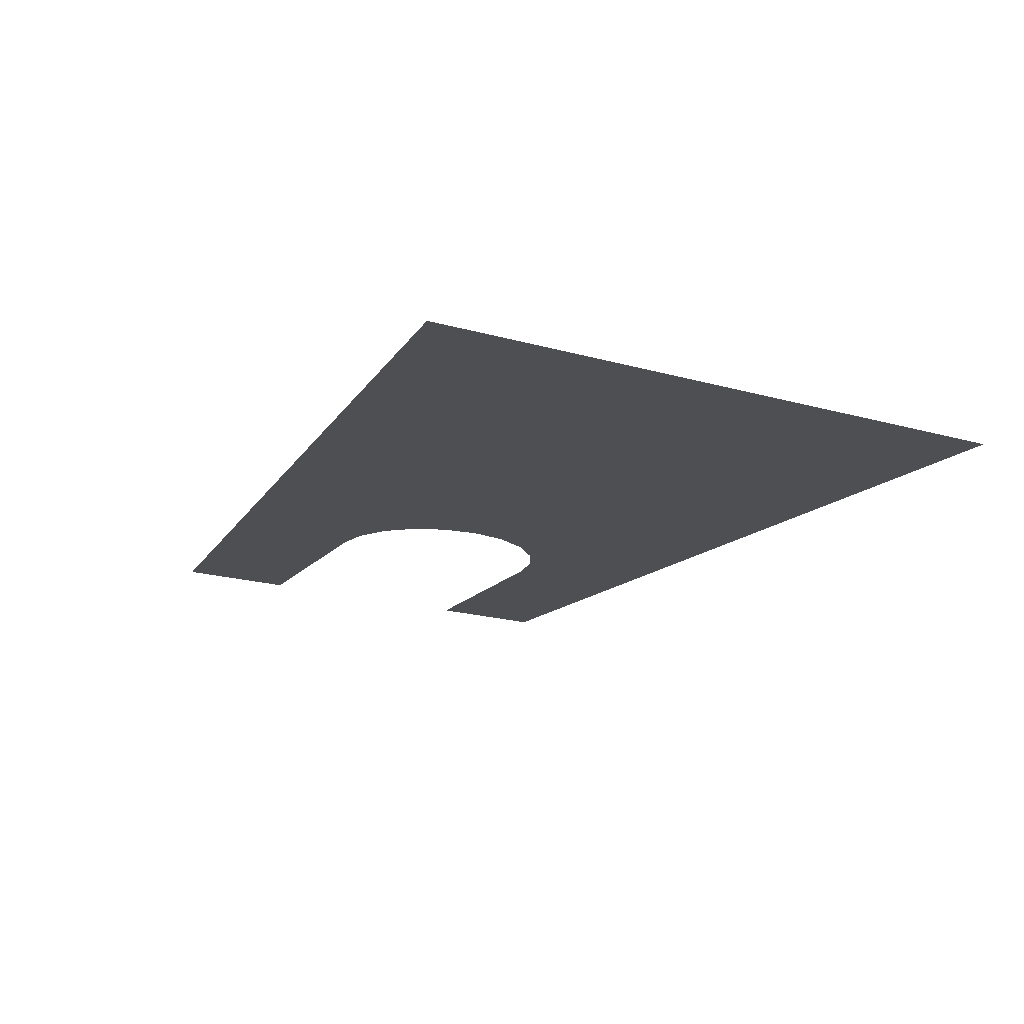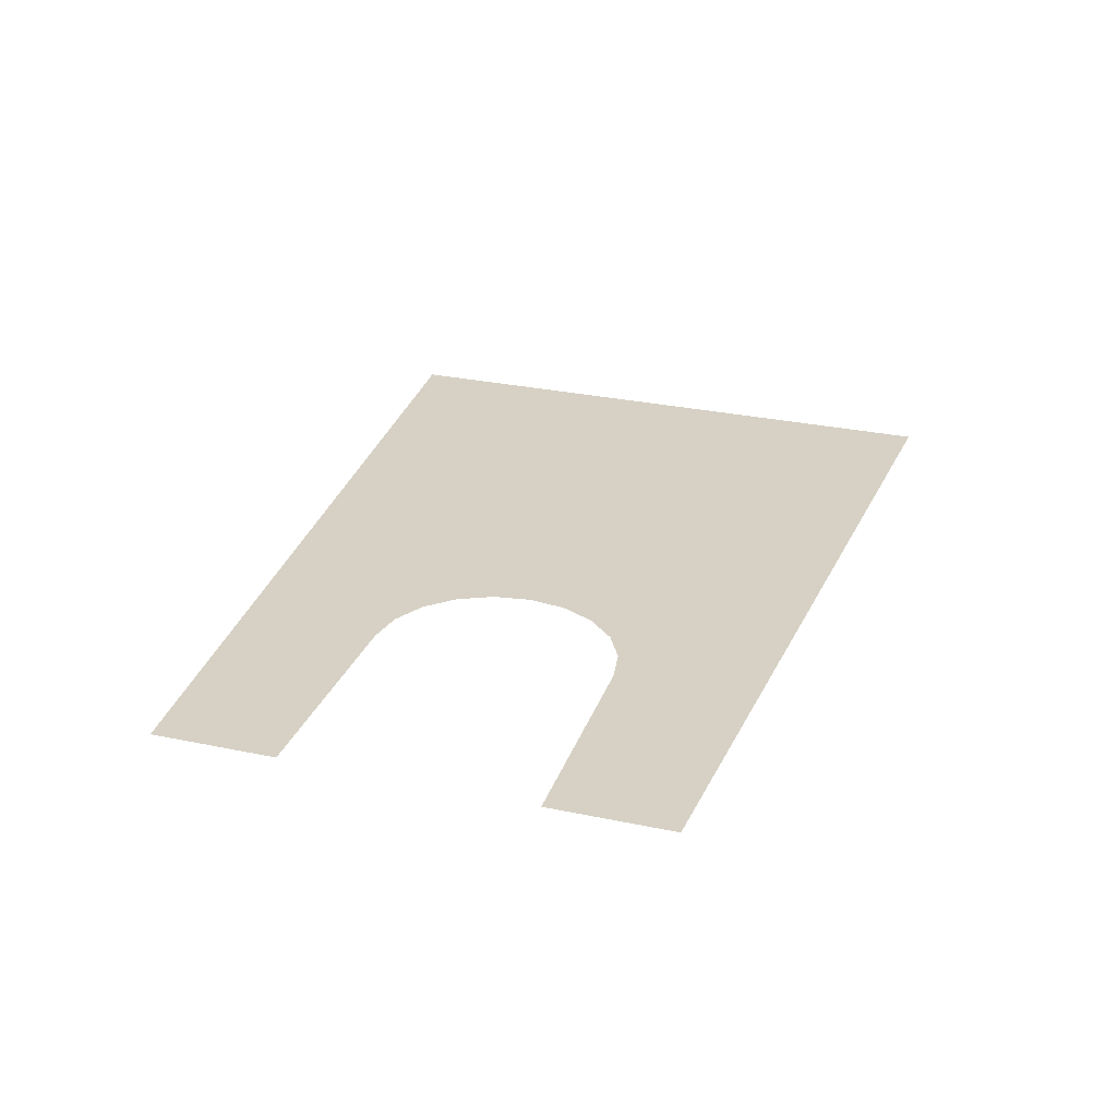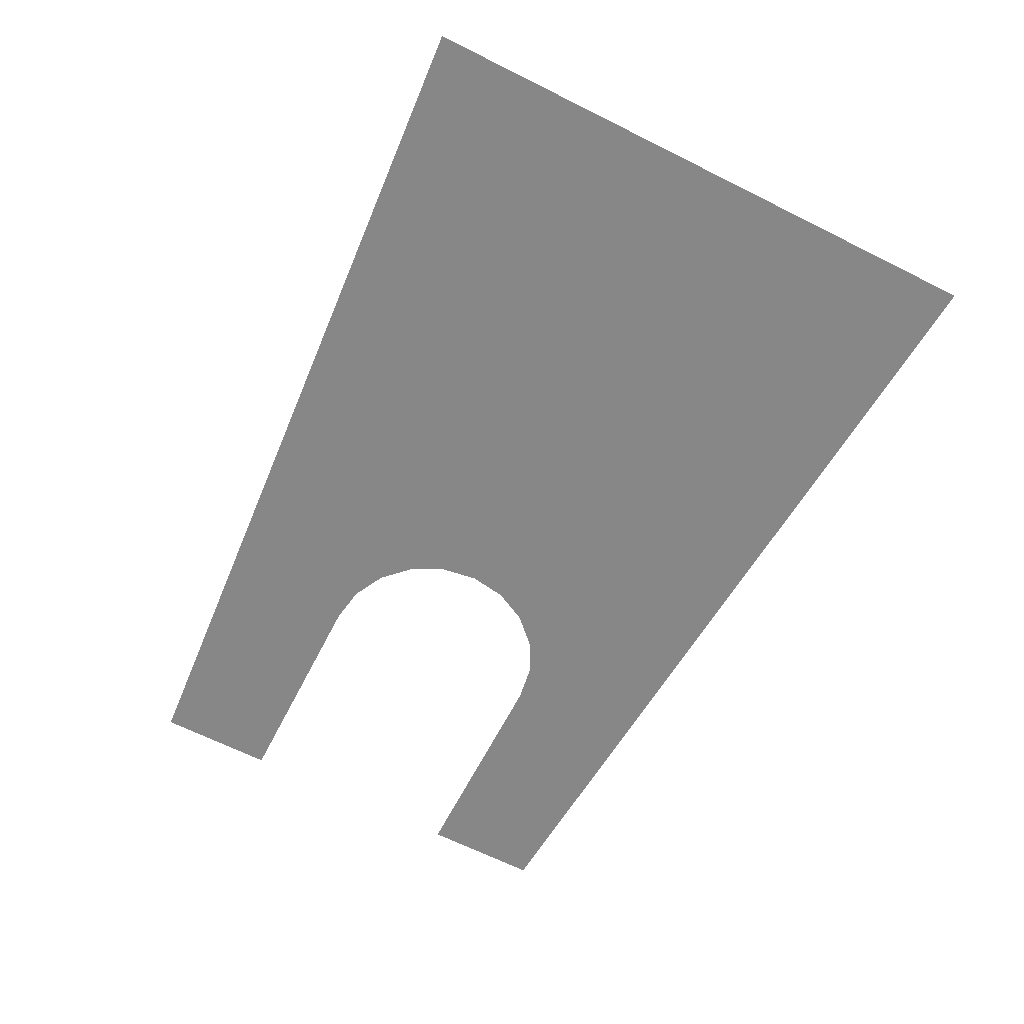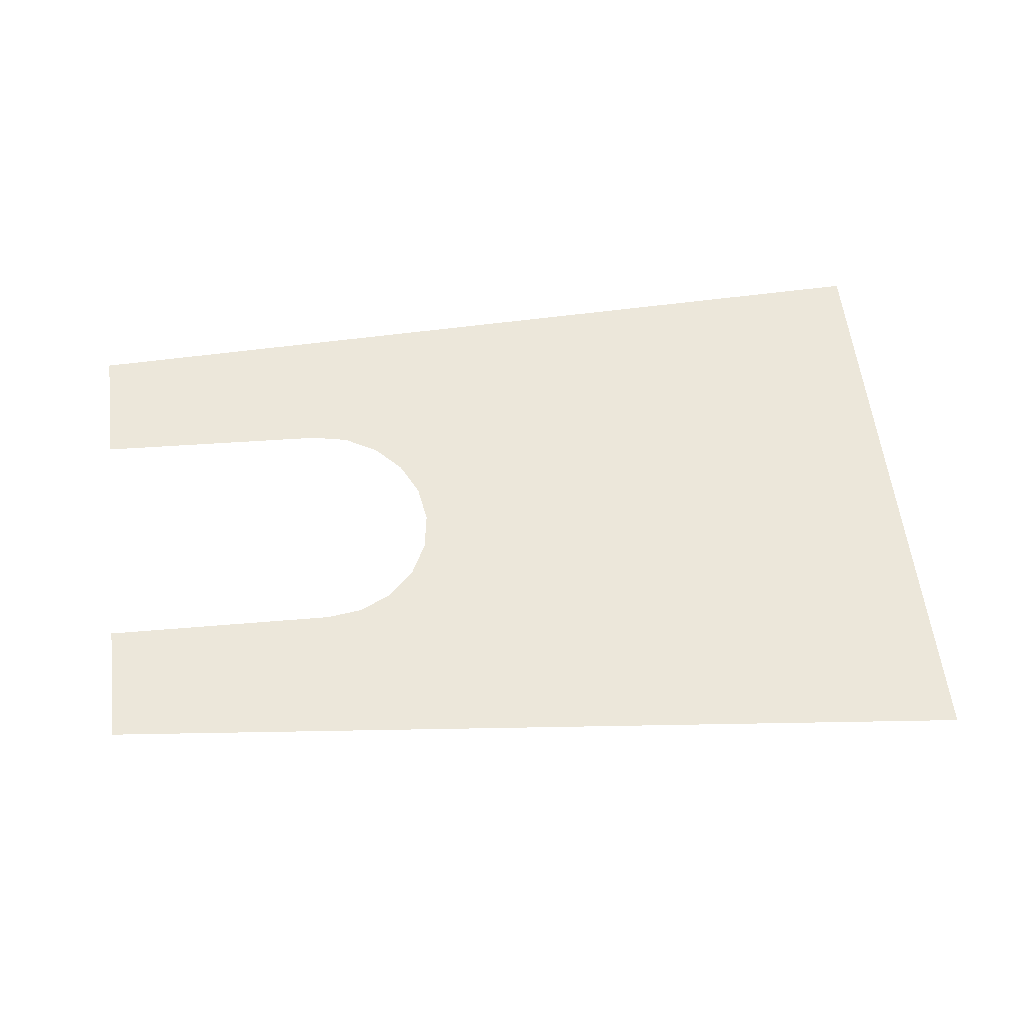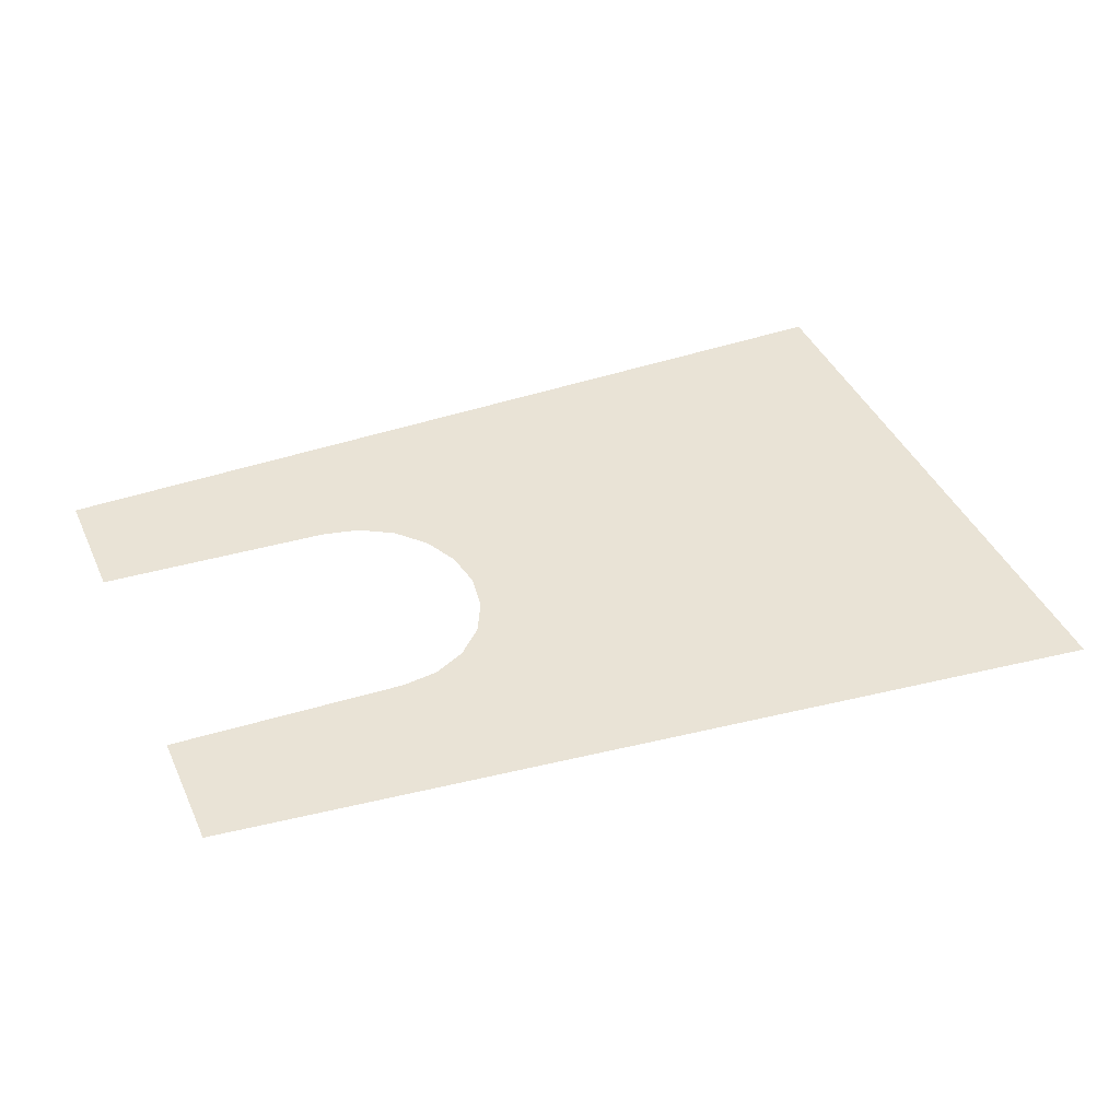
<metadata>
{"format":"obj","ext":"obj","renderer":"f3d","projection":"perspective","resolution":1024,"background":"white","views":[{"elev":-21.2,"azim":63.7,"up":"+Y"},{"elev":30.4,"azim":-73.2,"up":"+Y"},{"elev":-66.4,"azim":63.4,"up":"+Y"},{"elev":57.8,"azim":-7.0,"up":"+Y"},{"elev":42.4,"azim":-23.4,"up":"+Y"}]}
</metadata>
<code>
o mesh651/mesh651-geometry#mesh651-geometry
v 0.4023 -0.3366 -0.09165
v 0.3783 -0.335 -0.07365
v 0.3543 -0.3333 -0.07533
v 0.4023 -0.3366 -0.07197
v 0.3311 -0.3317 -0.09165
v 0.3303 -0.3316 -0.07701
v 0.335 -0.3319 -0.09228
v 0.3063 -0.3299 -0.07869
v 0.3386 -0.3322 -0.09409
v 0.3063 -0.3299 -0.09156
v 0.3414 -0.3324 -0.09692
v 0.3433 -0.3325 -0.1005
v 0.4023 -0.3366 -0.1044
v 0.3439 -0.3326 -0.1044
v 0.3433 -0.3325 -0.1084
v 0.4023 -0.3366 -0.1172
v 0.3414 -0.3324 -0.112
v 0.3386 -0.3322 -0.1148
v 0.335 -0.3319 -0.1166
v 0.3311 -0.3317 -0.1172
v 0.4023 -0.3366 -0.1302
v 0.3063 -0.3299 -0.1302
v 0.3063 -0.3299 -0.1173
v 0.3303 -0.3316 -0.1319
v 0.3543 -0.3333 -0.1336
v 0.3783 -0.335 -0.1352
v 0.4023 -0.3366 -0.1369
f 1 2 3
f 3 2 1
f 1 4 2
f 2 4 1
f 1 3 5
f 5 3 1
f 3 6 5
f 5 6 3
f 1 5 7
f 7 5 1
f 5 6 8
f 8 6 5
f 1 7 9
f 9 7 1
f 5 8 10
f 10 8 5
f 1 9 11
f 11 9 1
f 1 11 12
f 12 11 1
f 1 12 13
f 13 12 1
f 13 12 14
f 14 12 13
f 13 14 15
f 15 14 13
f 16 13 15
f 15 13 16
f 16 15 17
f 17 15 16
f 16 17 18
f 18 17 16
f 16 18 19
f 19 18 16
f 16 19 20
f 20 19 16
f 16 20 21
f 21 20 16
f 21 20 22
f 22 20 21
f 20 23 22
f 22 23 20
f 21 22 24
f 24 22 21
f 21 24 25
f 25 24 21
f 21 25 26
f 26 25 21
f 21 26 27
f 27 26 21

</code>
